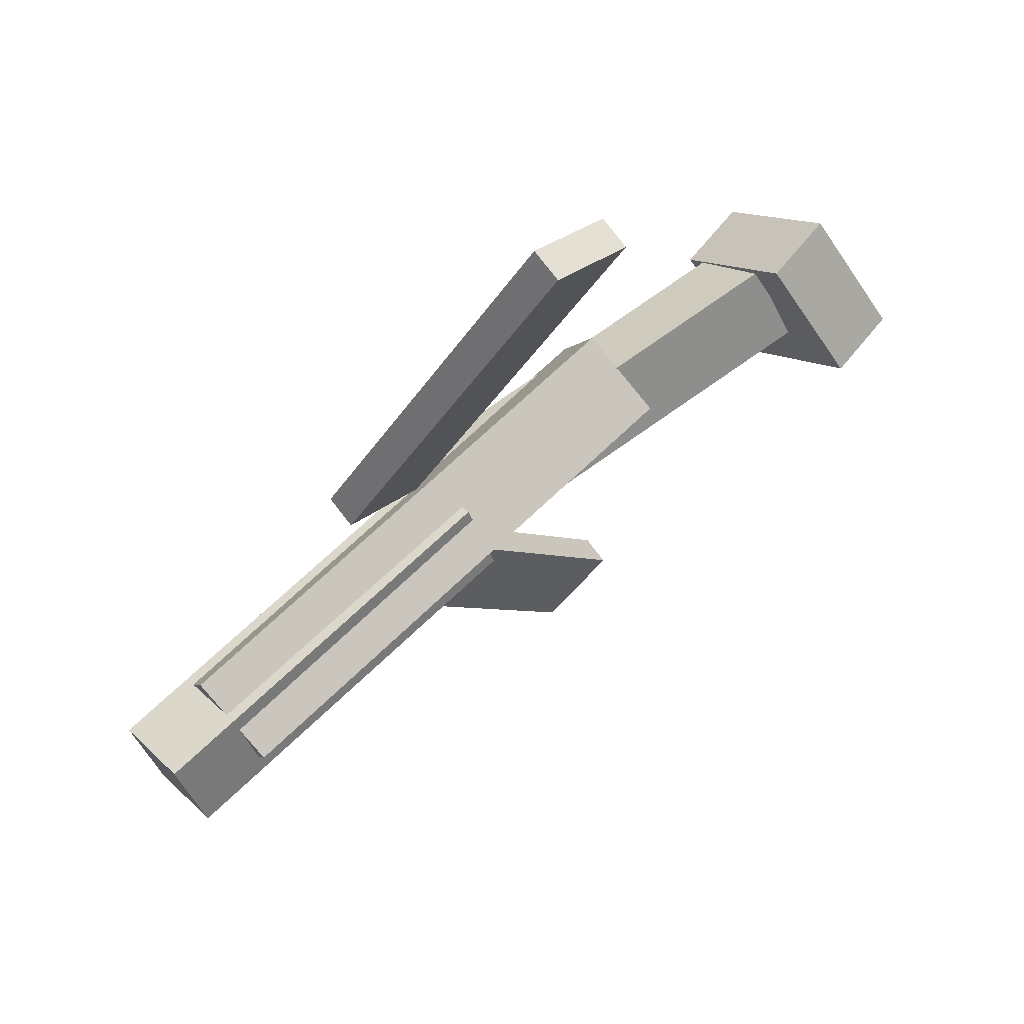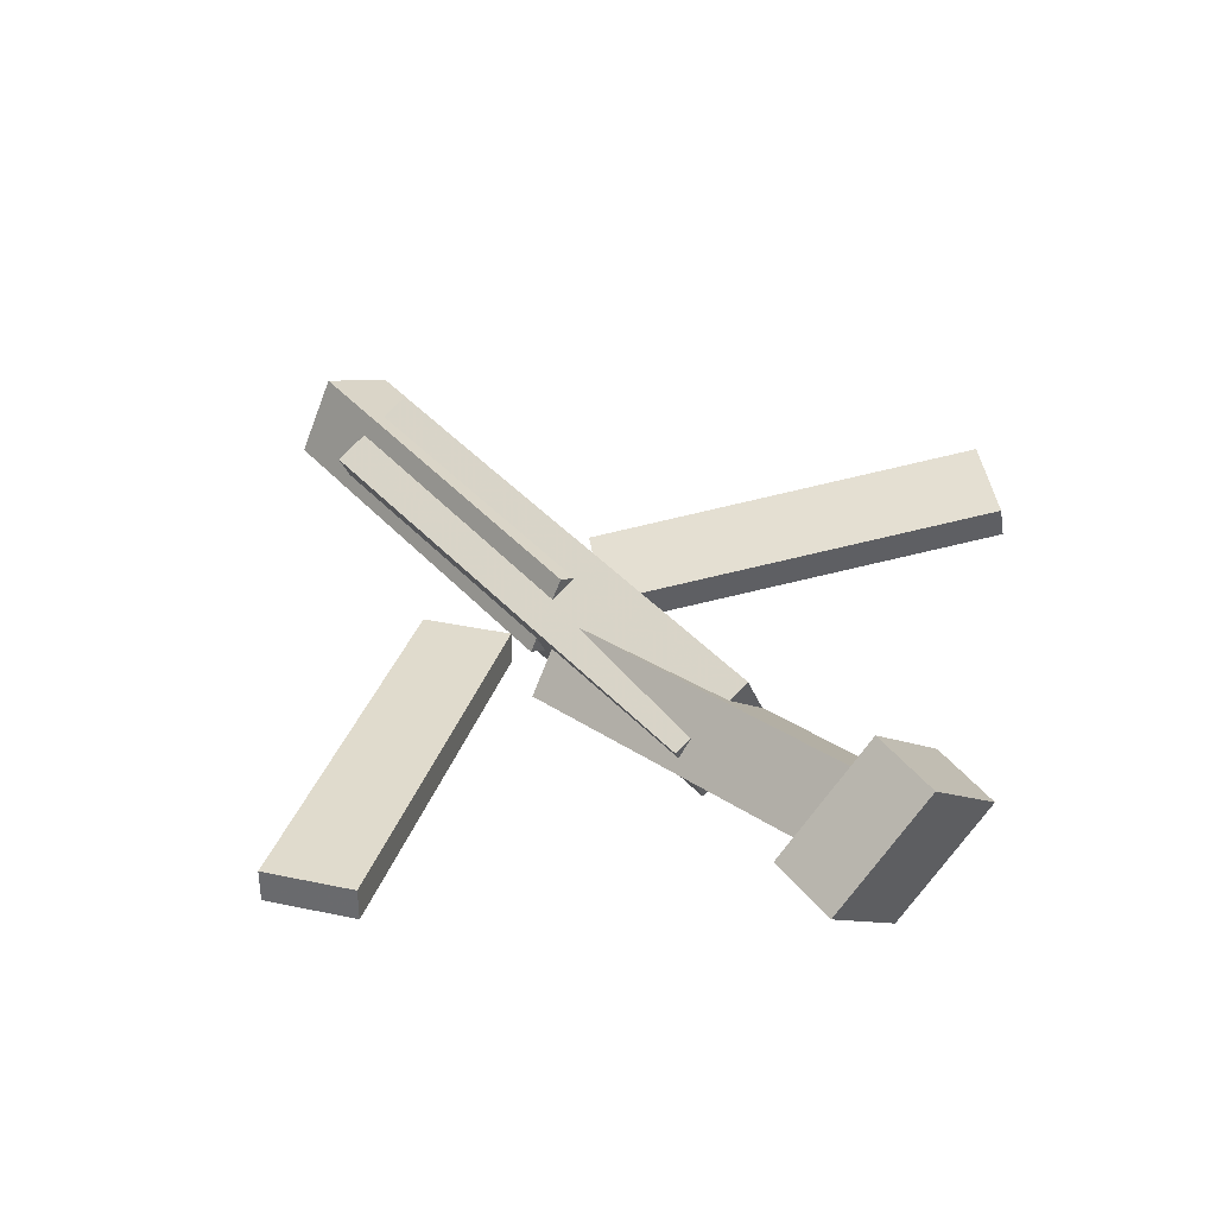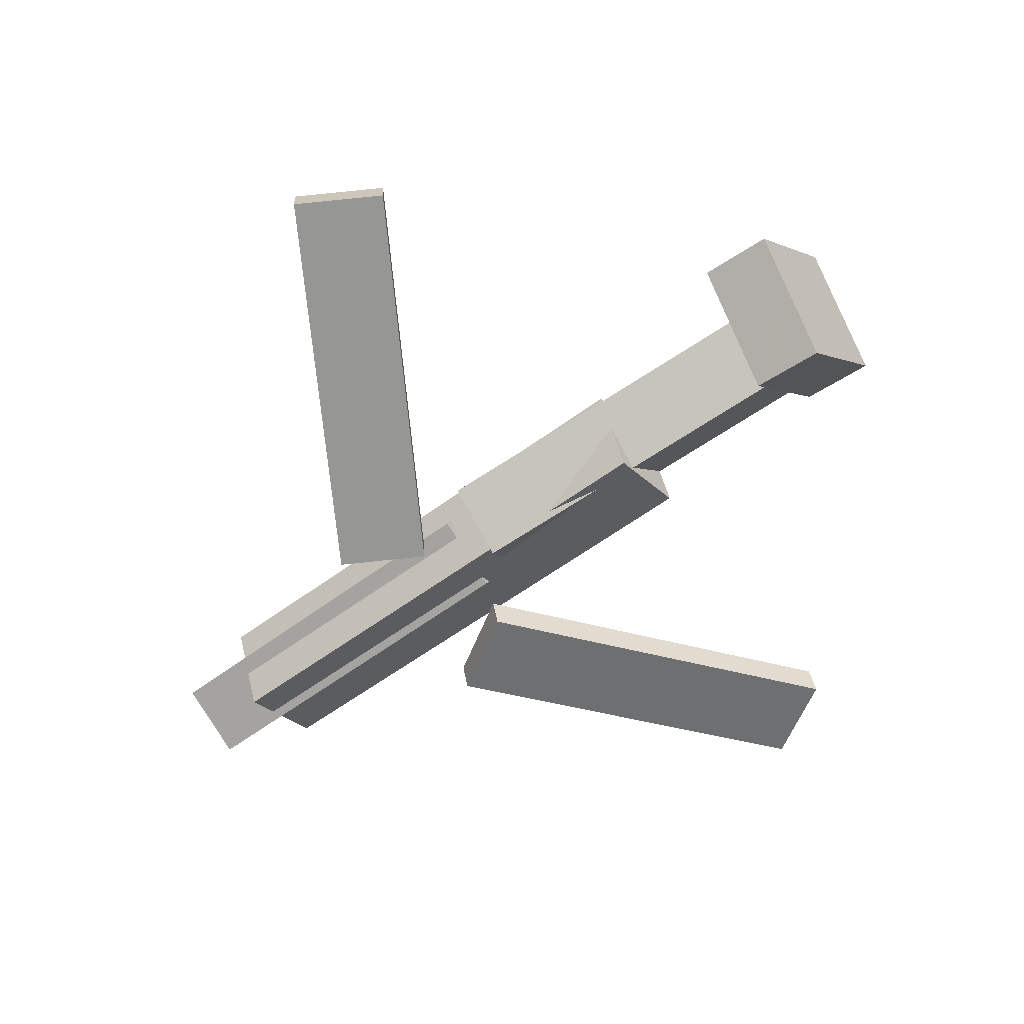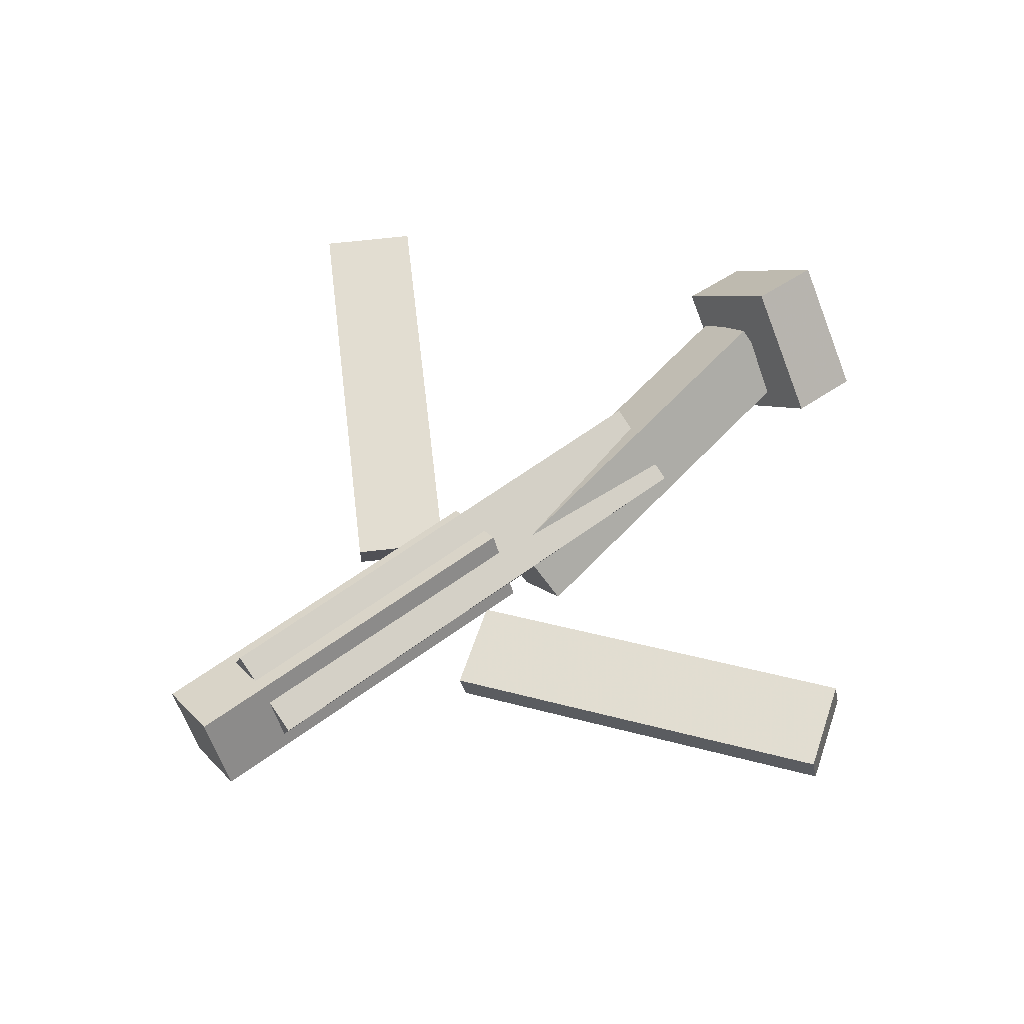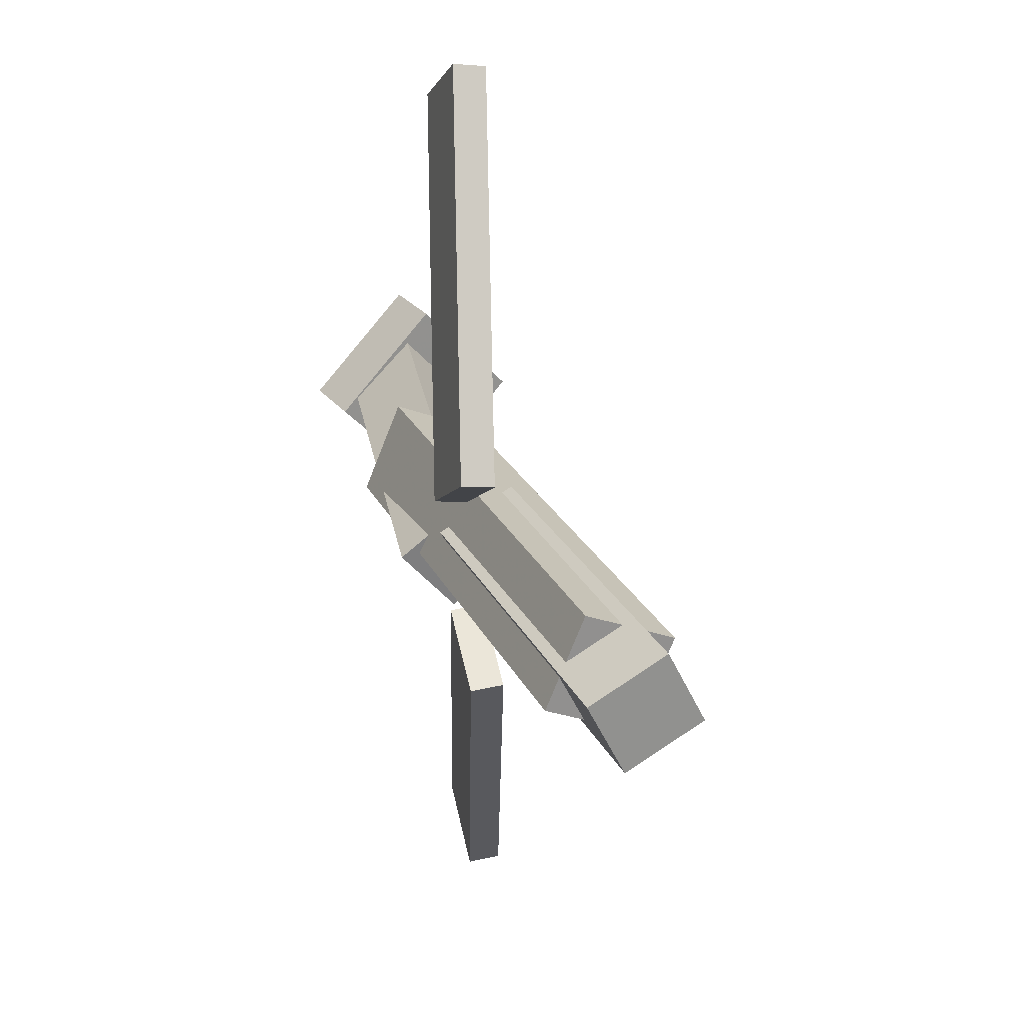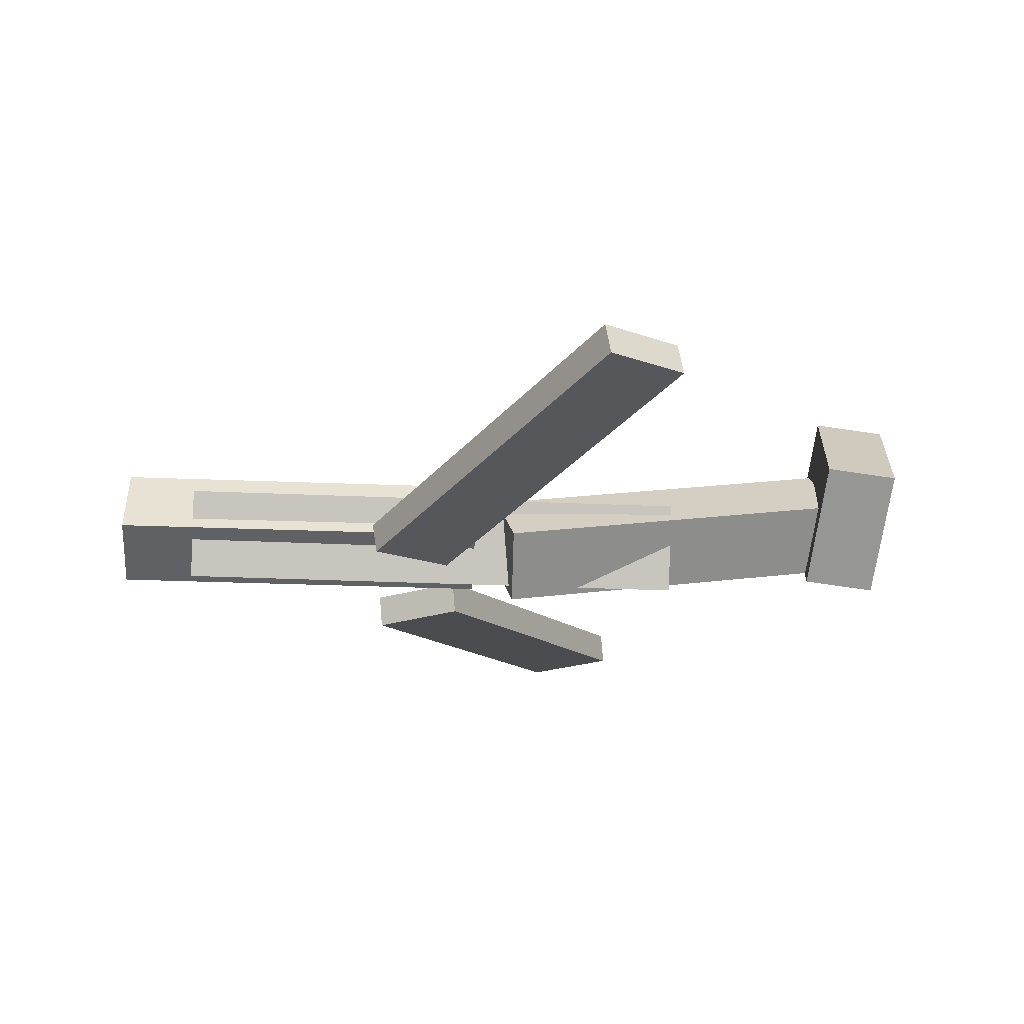
<metadata>
{"format":"obj","ext":"obj","renderer":"f3d","projection":"perspective","resolution":1024,"background":"white","views":[{"elev":69.6,"azim":136.6,"up":"+Z"},{"elev":44.2,"azim":-129.9,"up":"+Y"},{"elev":-57.1,"azim":-142.0,"up":"+Y"},{"elev":59.4,"azim":142.3,"up":"+Y"},{"elev":24.1,"azim":70.1,"up":"+Z"},{"elev":-23.2,"azim":176.4,"up":"+Y"}]}
</metadata>
<code>
v 0.1189 -0.07324 -0.07736
v 0.06078 -0.06879 -0.03891
v 0.1153 -0.09737 -0.0801
v 0.05712 -0.09292 -0.04165
v -0.04665 -0.01897 -0.3342
v -0.1048 -0.01452 -0.2957
v -0.05031 -0.0431 -0.3369
v -0.1085 -0.03865 -0.2985
f 1.0 7.0 5.0
f 1.0 3.0 7.0
f 1.0 4.0 3.0
f 1.0 2.0 4.0
f 3.0 8.0 7.0
f 3.0 4.0 8.0
f 5.0 7.0 8.0
f 5.0 8.0 6.0
f 1.0 5.0 6.0
f 1.0 6.0 2.0
f 2.0 6.0 8.0
f 2.0 8.0 4.0
v -0.1323 -0.07274 0.04921
v 0.2696 -0.06934 0.04959
v -0.1328 -0.00735 0.02123
v 0.2691 -0.00395 0.02162
v -0.132 -0.101 -0.01686
v 0.2699 -0.09761 -0.01647
v -0.1325 -0.03562 -0.04484
v 0.2694 -0.03222 -0.04445
f 9.0 15.0 13.0
f 9.0 11.0 15.0
f 9.0 12.0 11.0
f 9.0 10.0 12.0
f 11.0 16.0 15.0
f 11.0 12.0 16.0
f 13.0 15.0 16.0
f 13.0 16.0 14.0
f 9.0 13.0 14.0
f 9.0 14.0 10.0
f 10.0 14.0 16.0
f 10.0 16.0 12.0
v -0.2747 -0.02694 -0.03267
v -0.2759 -0.06782 0.01332
v -0.2627 0.01742 0.007092
v -0.264 -0.02346 0.05308
v 0.002575 -0.07231 -0.06527
v 0.001294 -0.1132 -0.01928
v 0.01451 -0.02794 -0.02551
v 0.01323 -0.06883 0.02048
f 17.0 23.0 21.0
f 17.0 19.0 23.0
f 17.0 20.0 19.0
f 17.0 18.0 20.0
f 19.0 24.0 23.0
f 19.0 20.0 24.0
f 21.0 23.0 24.0
f 21.0 24.0 22.0
f 17.0 21.0 22.0
f 17.0 22.0 18.0
f 18.0 22.0 24.0
f 18.0 24.0 20.0
v 0.3264 -0.03374 0.04272
v 0.3265 -0.006304 -0.01123
v 0.0328 -0.03591 0.04103
v 0.03291 -0.00848 -0.01292
v 0.327 -0.09037 0.01392
v 0.3271 -0.06294 -0.04003
v 0.03339 -0.09255 0.01223
v 0.0335 -0.06512 -0.04172
f 25.0 31.0 29.0
f 25.0 27.0 31.0
f 25.0 28.0 27.0
f 25.0 26.0 28.0
f 27.0 32.0 31.0
f 27.0 28.0 32.0
f 29.0 31.0 32.0
f 29.0 32.0 30.0
f 25.0 29.0 30.0
f 25.0 30.0 26.0
f 26.0 30.0 32.0
f 26.0 32.0 28.0
v -0.2632 -0.01046 -0.0743
v -0.3185 -0.01732 -0.07414
v -0.2726 0.06659 0.001761
v -0.3278 0.05973 0.001925
v -0.254 -0.08313 0.0004421
v -0.3092 -0.08999 0.0006065
v -0.2633 -0.006076 0.0765
v -0.3186 -0.01293 0.07667
f 33.0 39.0 37.0
f 33.0 35.0 39.0
f 33.0 36.0 35.0
f 33.0 34.0 36.0
f 35.0 40.0 39.0
f 35.0 36.0 40.0
f 37.0 39.0 40.0
f 37.0 40.0 38.0
f 33.0 37.0 38.0
f 33.0 38.0 34.0
f 34.0 38.0 40.0
f 34.0 40.0 36.0
v 0.1098 -0.1016 0.0822
v 0.04677 -0.101 0.04448
v 0.112 -0.07699 0.07887
v 0.04899 -0.07642 0.04116
v -0.04727 -0.05194 0.3454
v -0.1103 -0.05137 0.3076
v -0.04506 -0.02732 0.342
v -0.1081 -0.02675 0.3043
f 41.0 47.0 45.0
f 41.0 43.0 47.0
f 41.0 44.0 43.0
f 41.0 42.0 44.0
f 43.0 48.0 47.0
f 43.0 44.0 48.0
f 45.0 47.0 48.0
f 45.0 48.0 46.0
f 41.0 45.0 46.0
f 41.0 46.0 42.0
f 42.0 46.0 48.0
f 42.0 48.0 44.0

</code>
